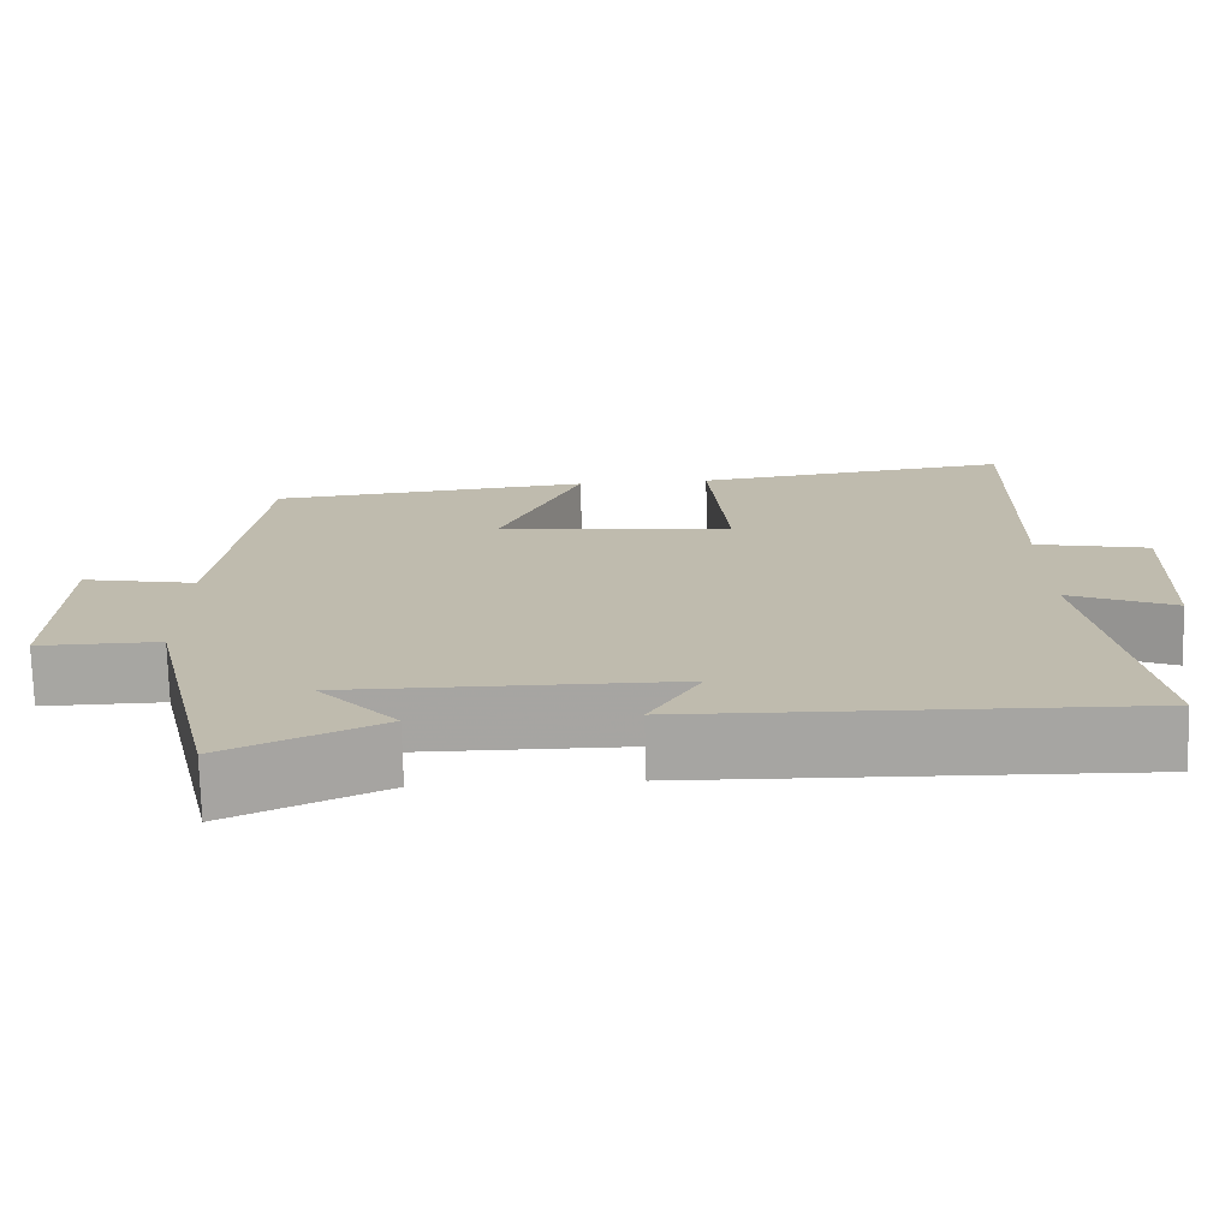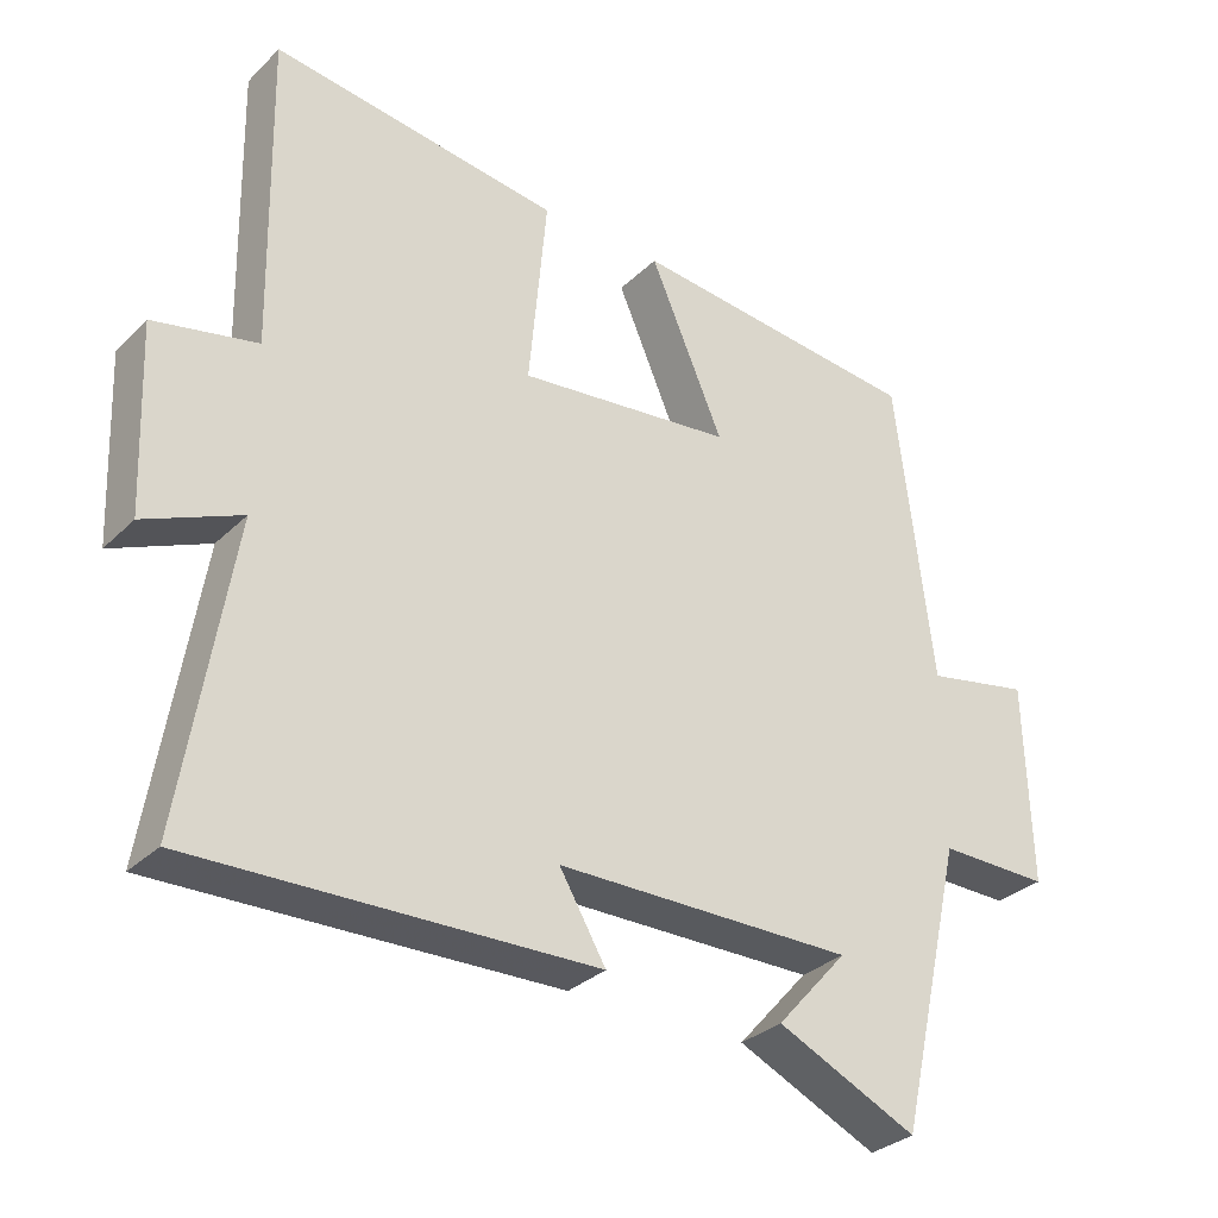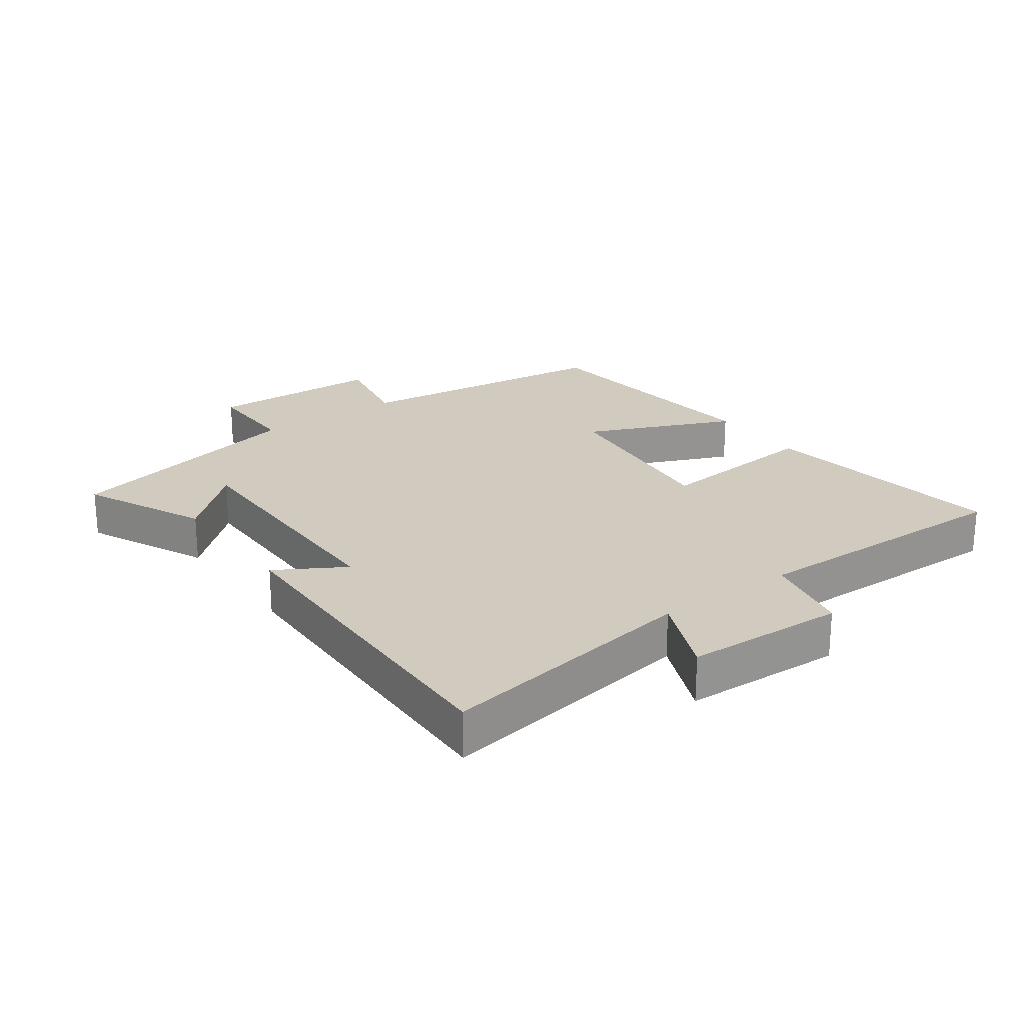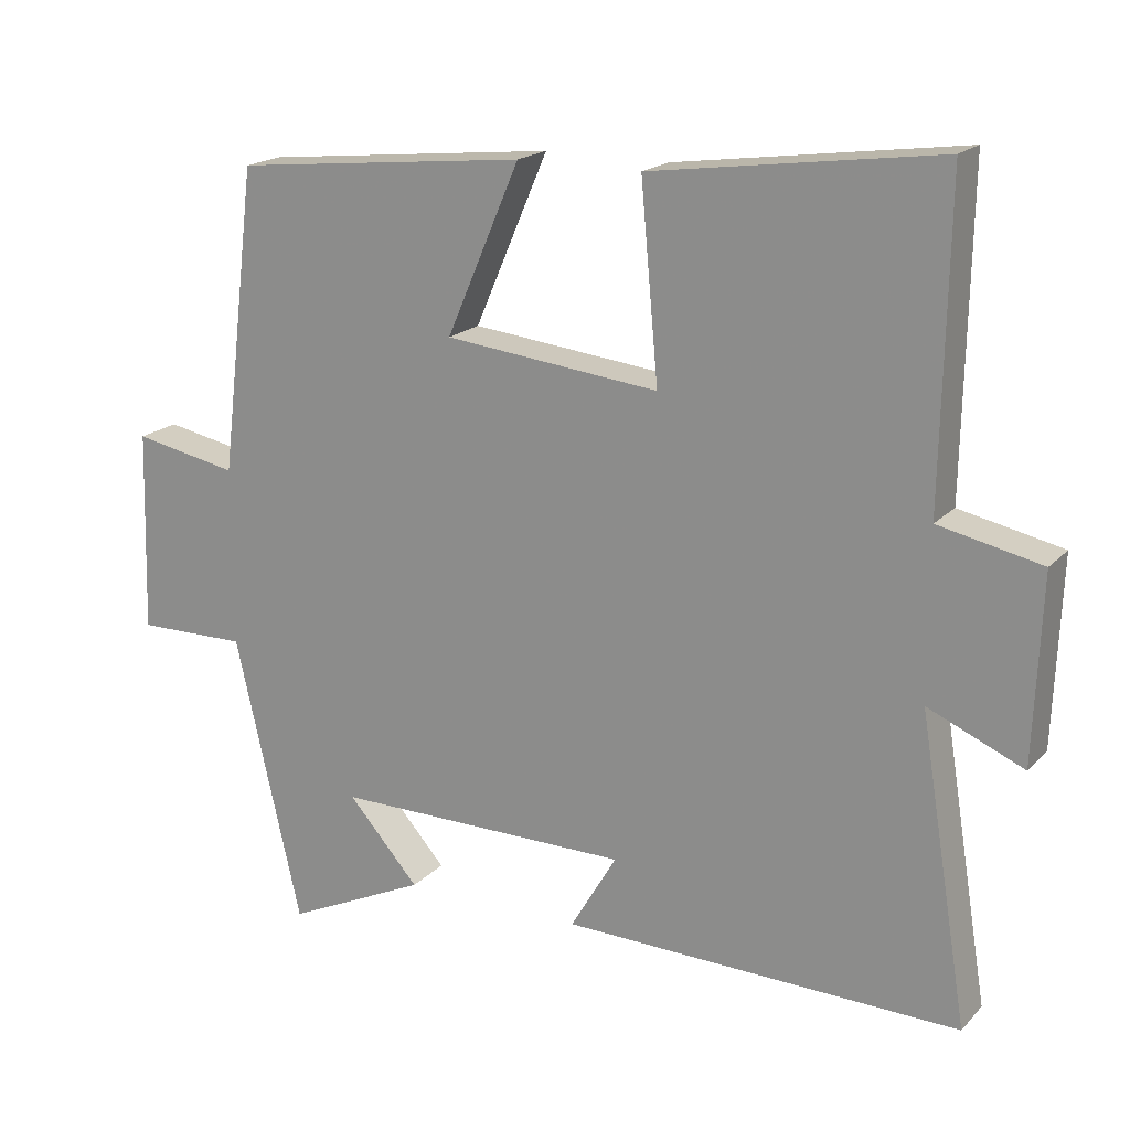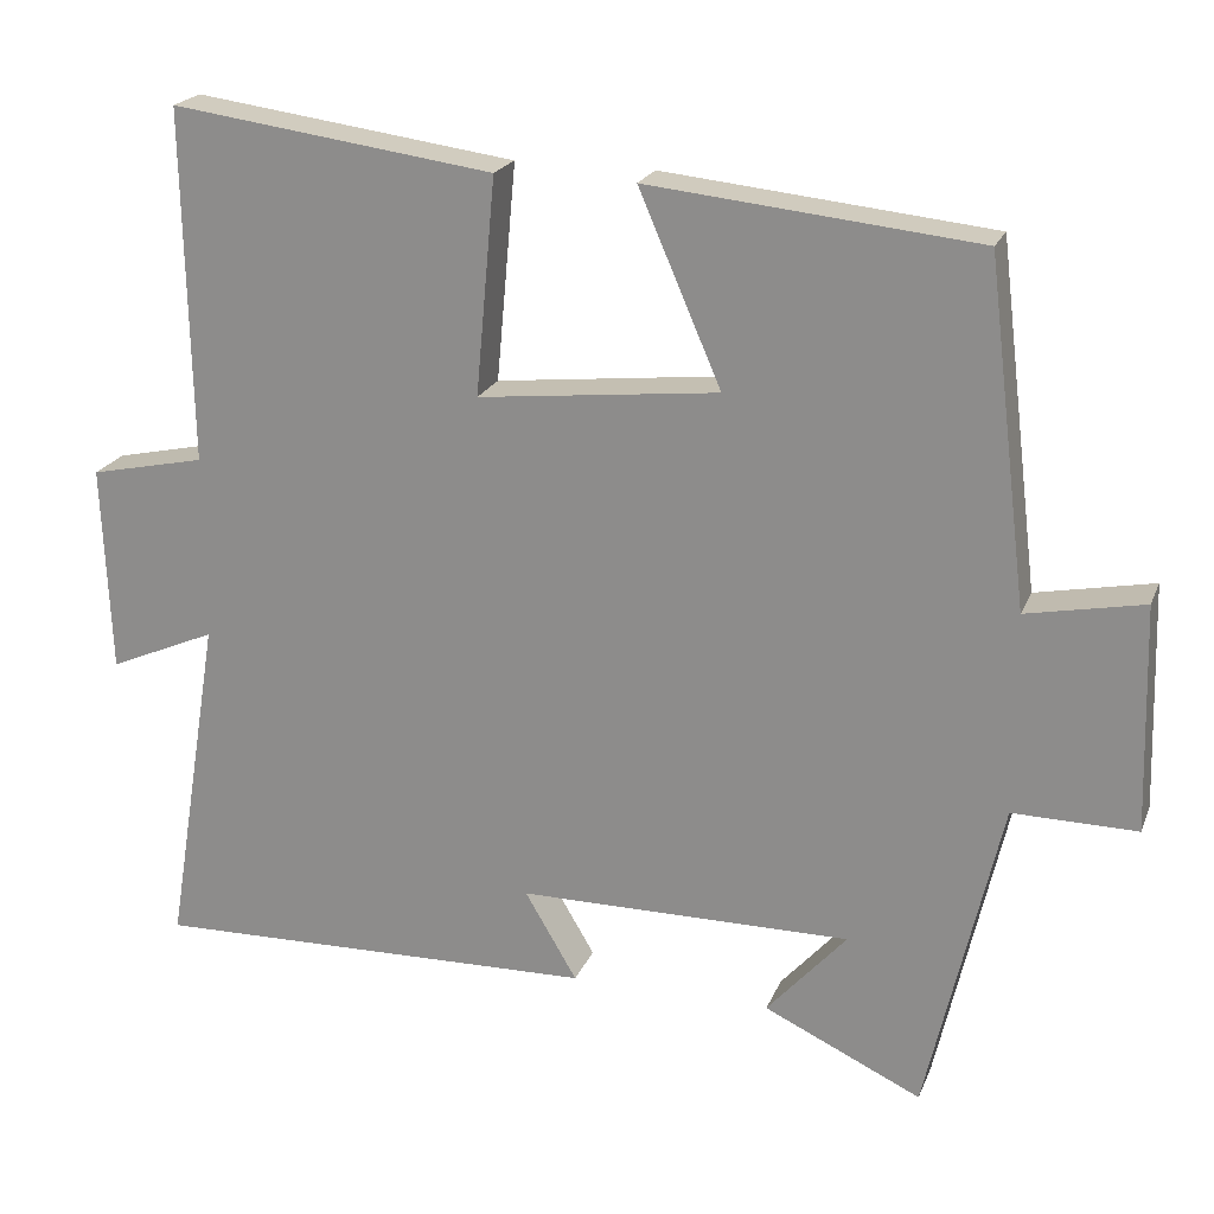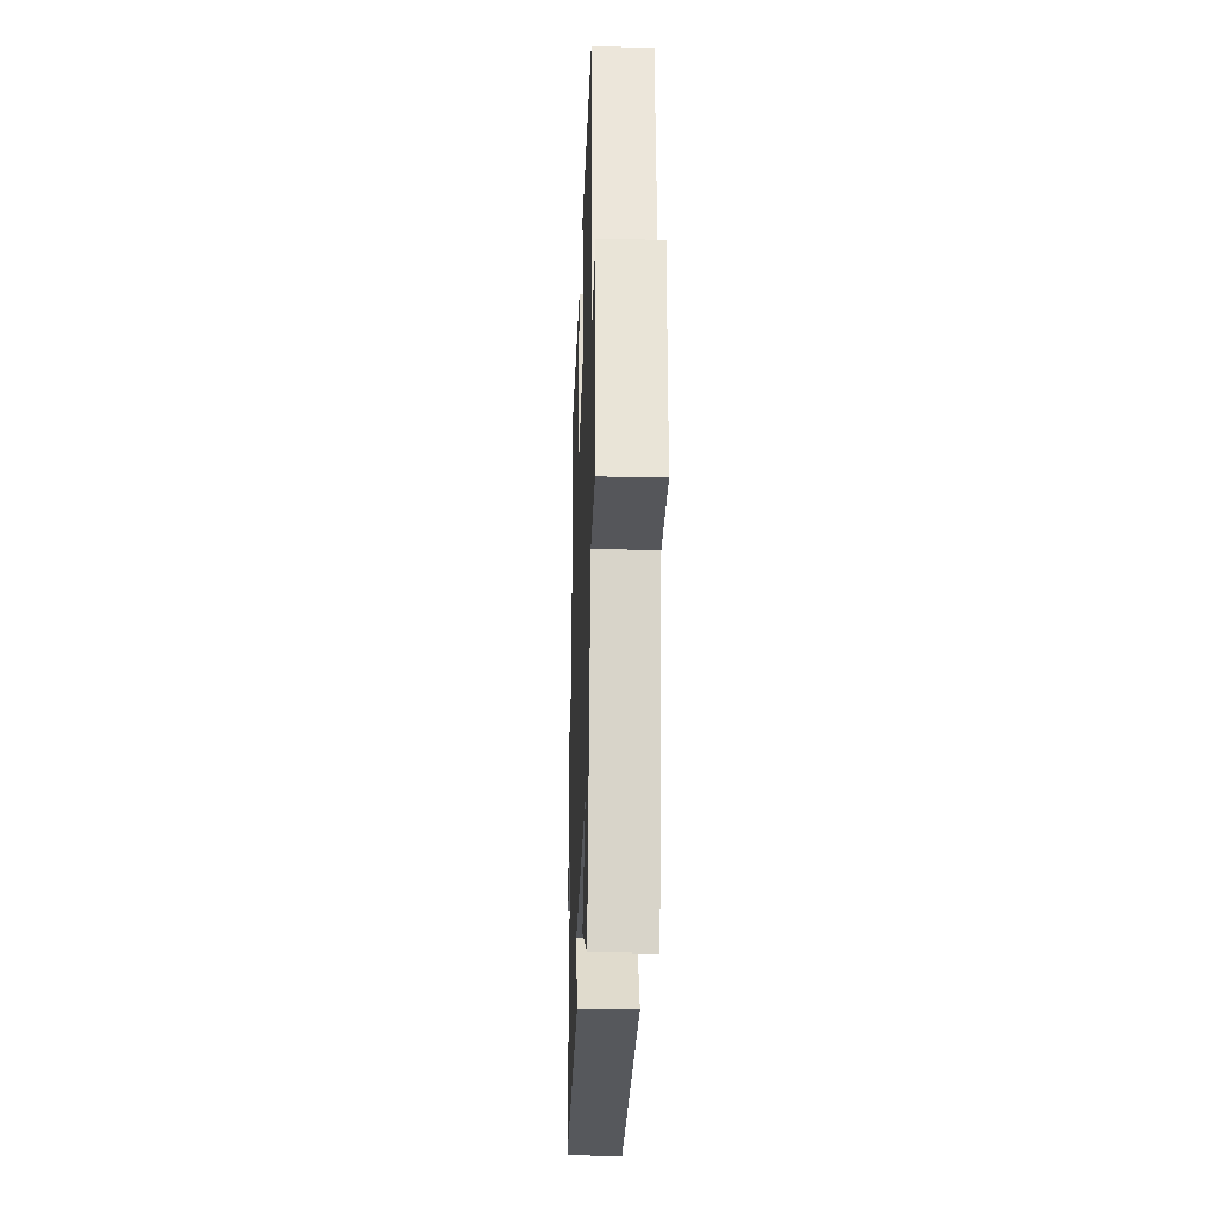
<metadata>
{"format":"obj","ext":"obj","renderer":"f3d","projection":"perspective","resolution":1024,"background":"white","views":[{"elev":-73.9,"azim":-178.5,"up":"+Z"},{"elev":-31.2,"azim":-36.7,"up":"+Z"},{"elev":23.3,"azim":-125.9,"up":"+Y"},{"elev":18.6,"azim":-151.0,"up":"+Z"},{"elev":21.0,"azim":17.9,"up":"+Z"},{"elev":-26.6,"azim":88.1,"up":"+Z"}]}
</metadata>
<code>
v 0.41 0.07 -0.589
v 0.219 0.07 -0.5
v 0.316 0.07 -0.391
v -0.088 0.07 -0.393
v -0.025 0.07 -0.5
v -0.567 0.07 -0.513
v -0.5 0.07 -0.101
v -0.63 0.07 -0.157
v -0.64 0.07 0.095
v -0.5 0.07 0.125
v -0.508 0.07 0.553
v -0.117 0.07 0.5
v -0.141 0.07 0.237
v 0.151 0.07 0.269
v 0.051 0.07 0.5
v 0.45 0.07 0.459
v 0.5 0.07 0.045
v 0.642 0.07 0.073
v 0.65 0.07 -0.201
v 0.5 0.07 -0.199
v 0.41 0 -0.589
v 0.219 0 -0.5
v 0.316 0 -0.391
v -0.088 0 -0.393
v -0.025 0 -0.5
v -0.567 0 -0.513
v -0.5 0 -0.101
v -0.63 0 -0.157
v -0.64 0 0.095
v -0.5 0 0.125
v -0.508 0 0.553
v -0.117 0 0.5
v -0.141 0 0.237
v 0.151 0 0.269
v 0.051 0 0.5
v 0.45 0 0.459
v 0.5 0 0.045
v 0.642 0 0.073
v 0.65 0 -0.201
v 0.5 0 -0.199
f 17 18 19 20
f 16 17 20
f 15 16 20
f 14 15 20
f 13 14 20
f 10 11 12 13
f 10 13 20
f 7 8 9 10
f 7 10 20
f 4 5 6 7
f 3 4 7 20
f 1 2 3 20
f 40 39 38 37
f 40 37 36
f 40 36 35
f 40 35 34
f 40 34 33
f 33 32 31 30
f 40 33 30
f 30 29 28 27
f 40 30 27
f 27 26 25 24
f 40 27 24 23
f 40 23 22 21
f 1 21 22 2
f 2 22 23 3
f 3 23 24 4
f 4 24 25 5
f 5 25 26 6
f 6 26 27 7
f 7 27 28 8
f 8 28 29 9
f 9 29 30 10
f 10 30 31 11
f 11 31 32 12
f 12 32 33 13
f 13 33 34 14
f 14 34 35 15
f 15 35 36 16
f 16 36 37 17
f 17 37 38 18
f 18 38 39 19
f 19 39 40 20
f 20 40 21 1

</code>
